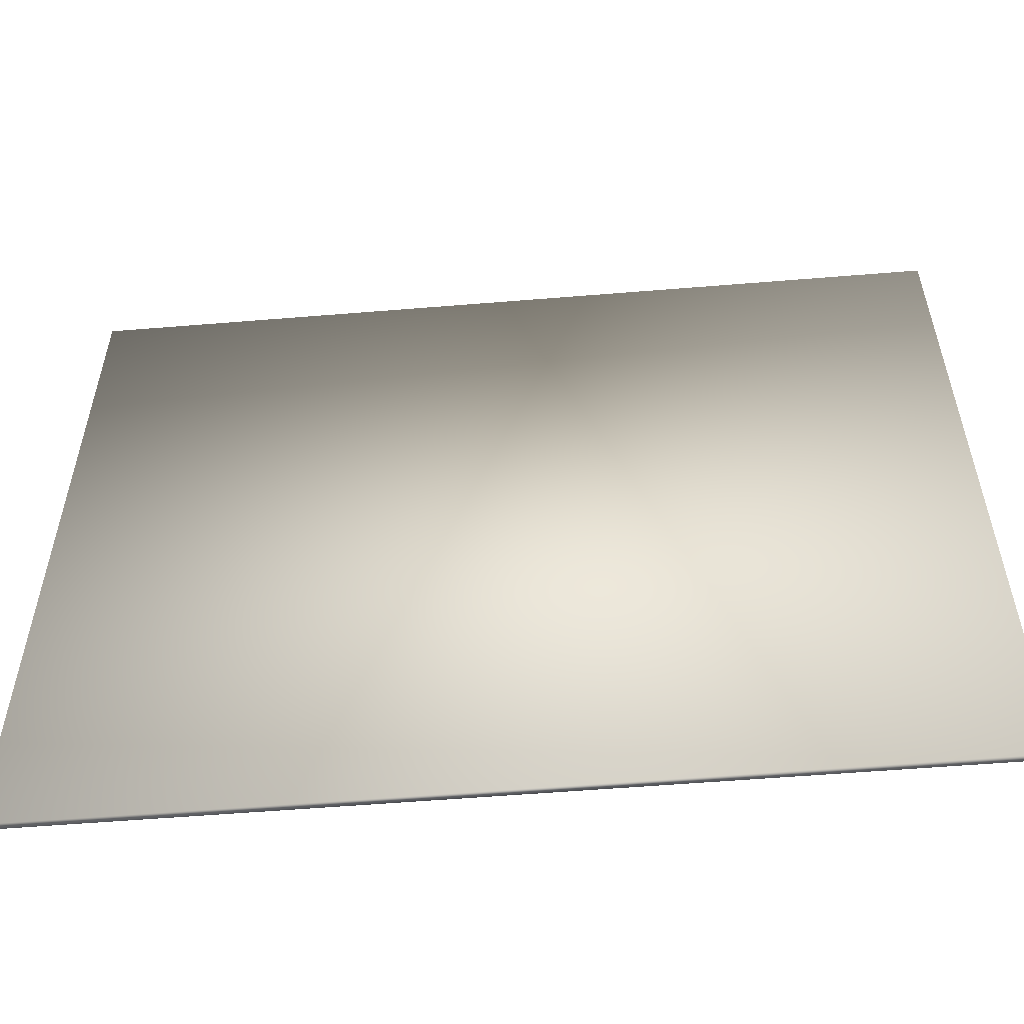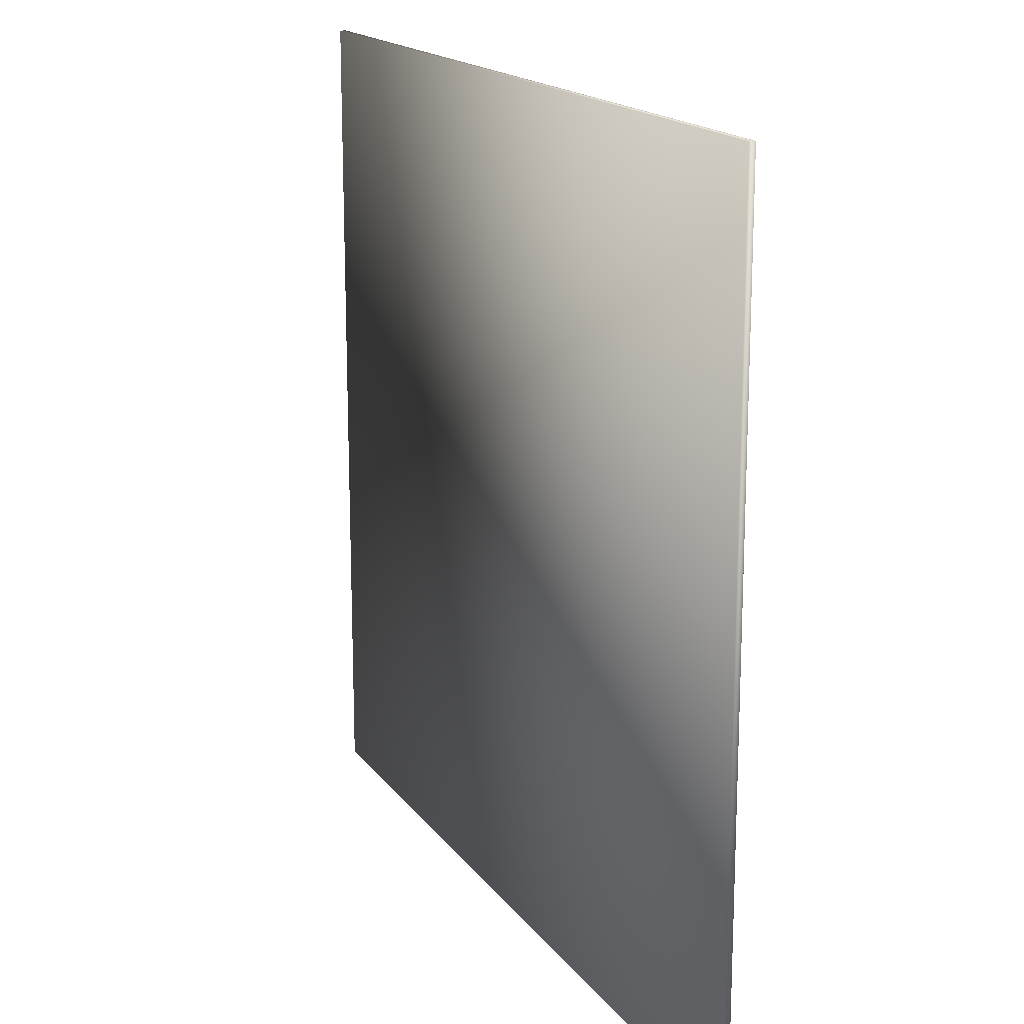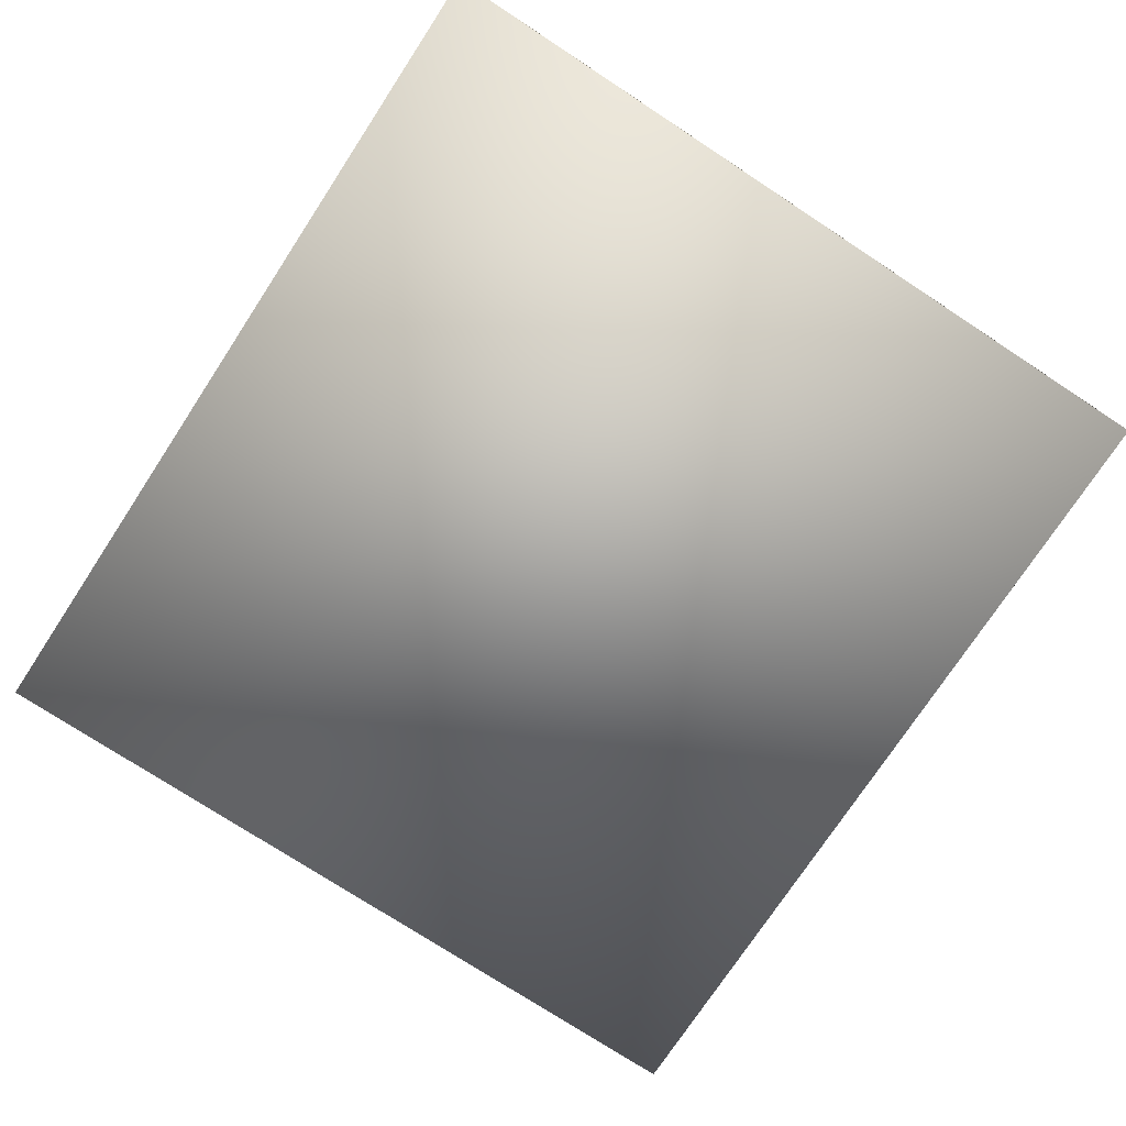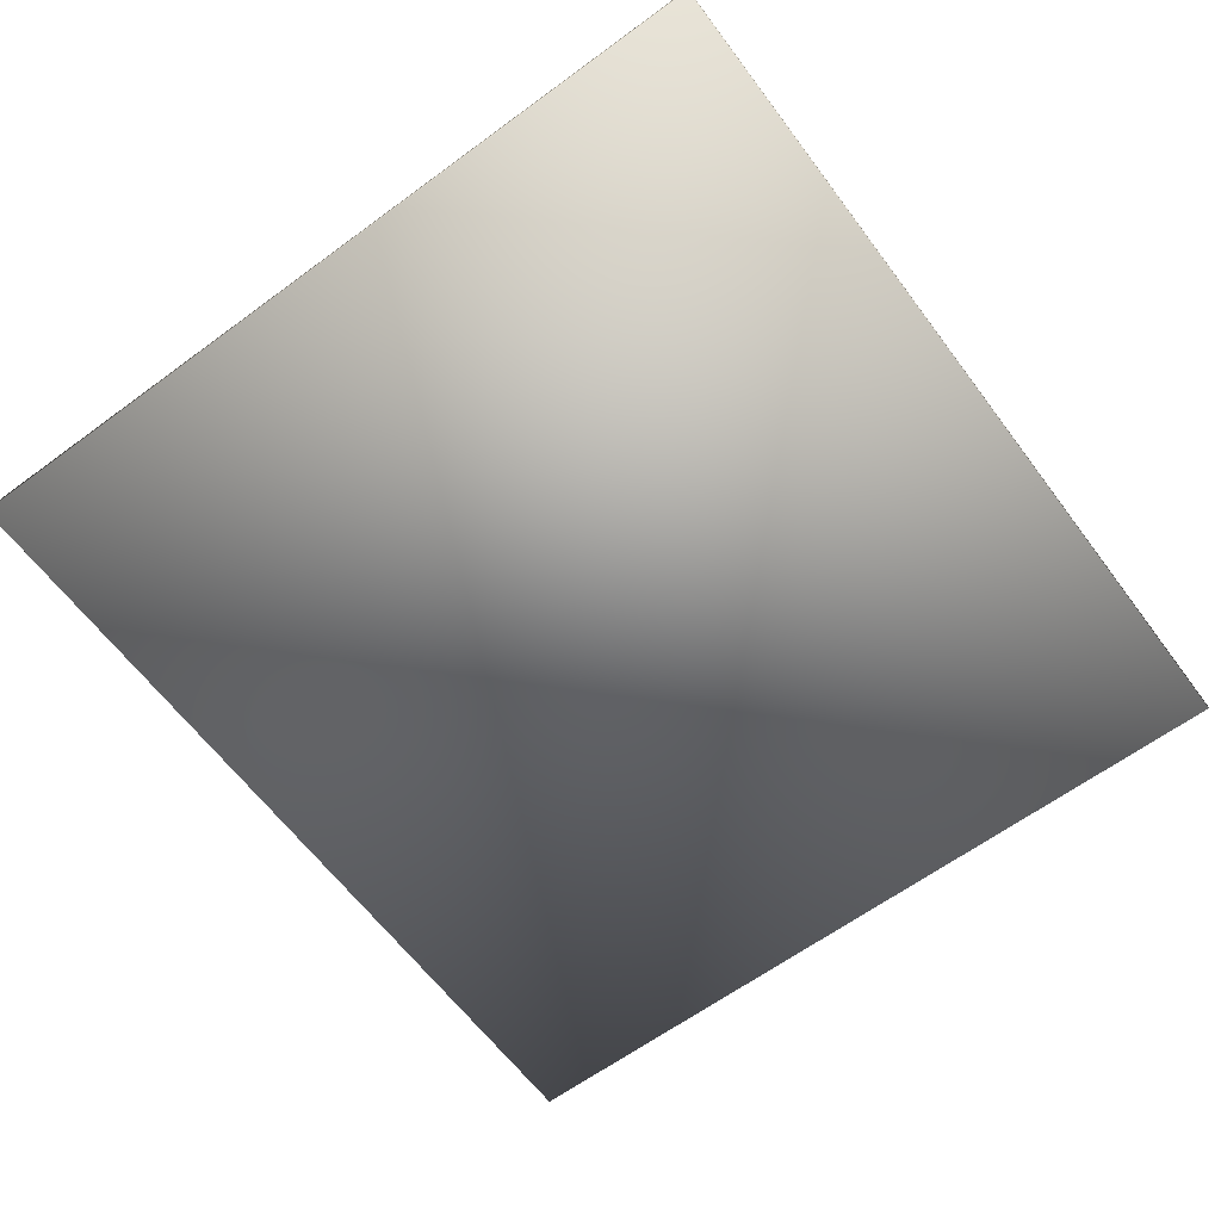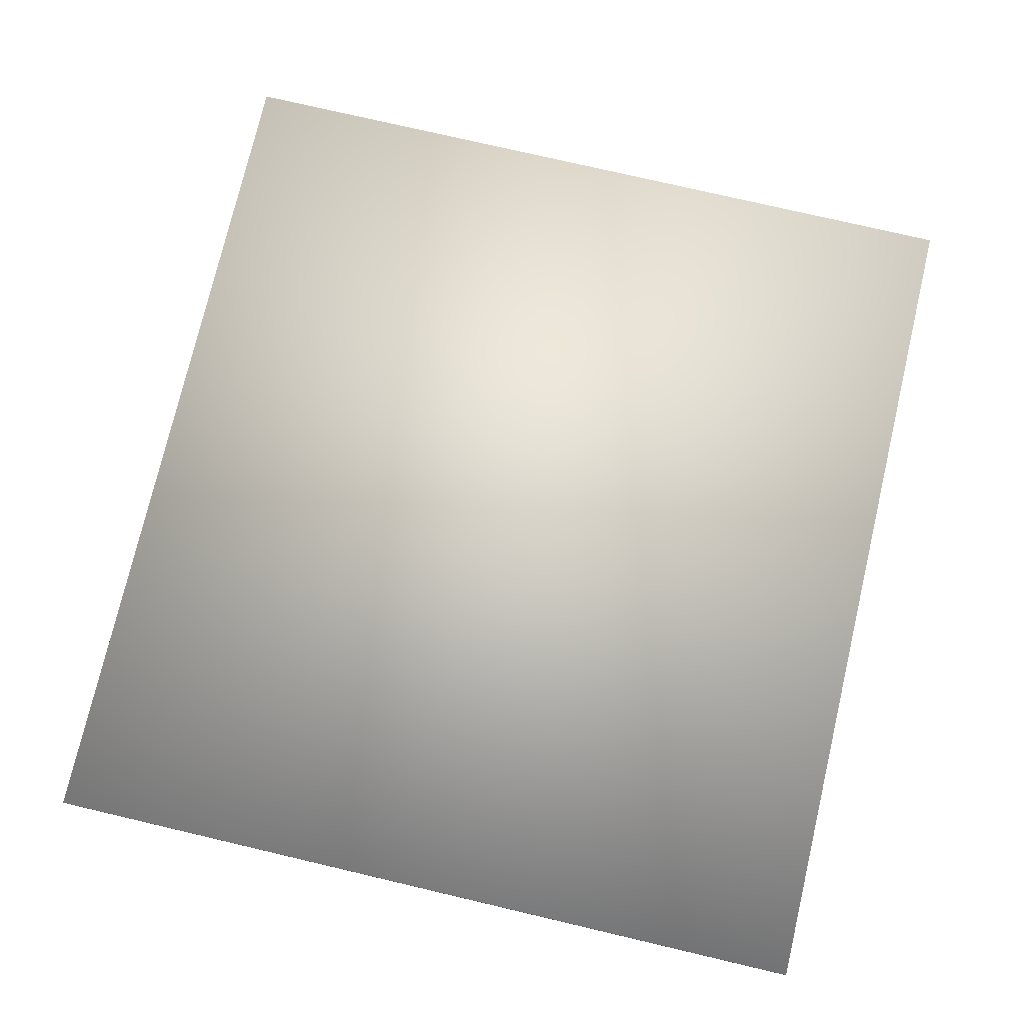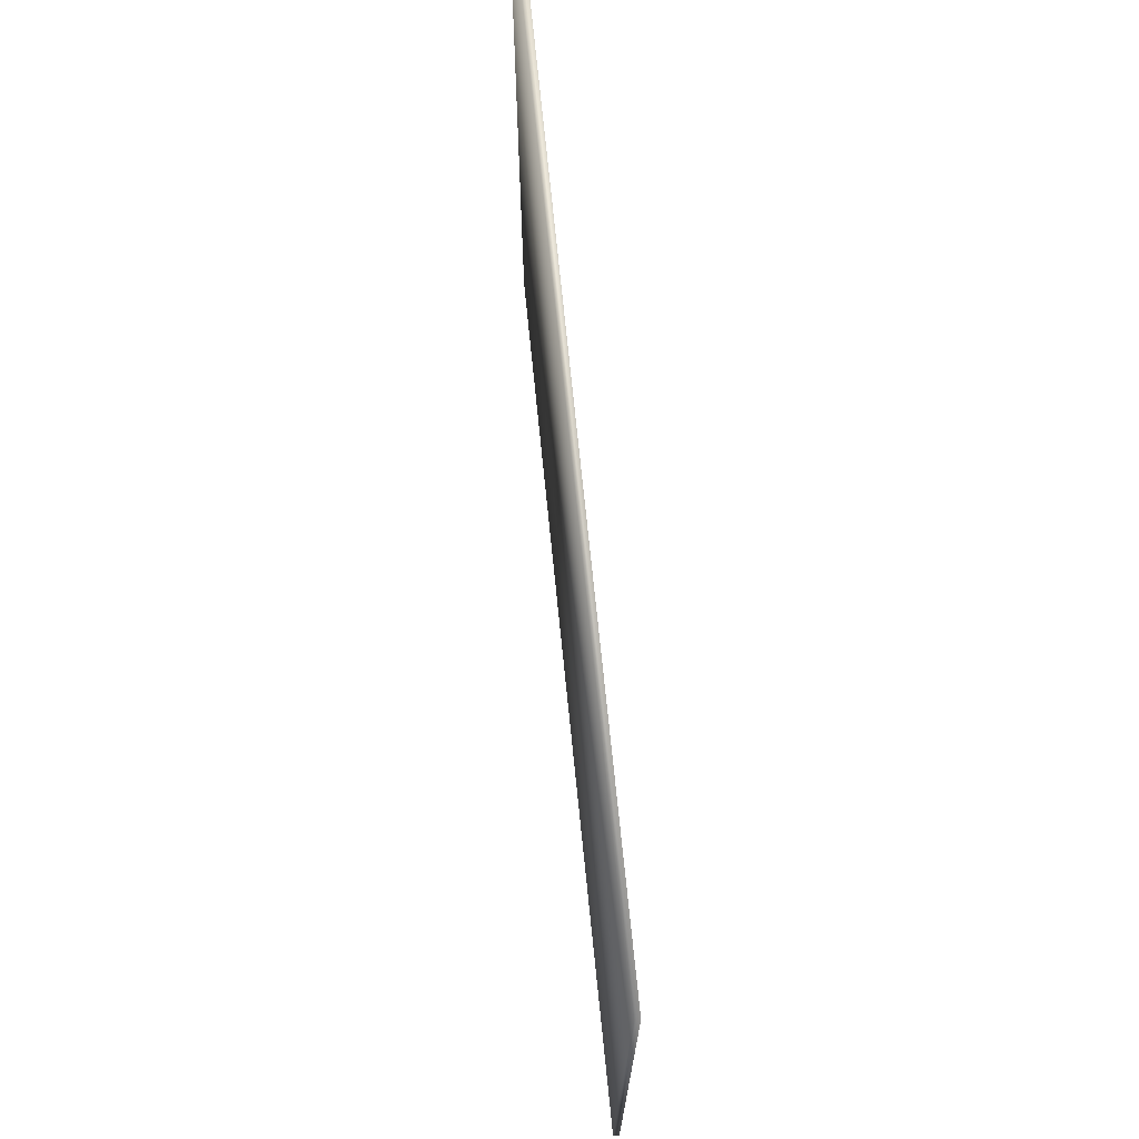
<metadata>
{"format":"obj","ext":"obj","renderer":"f3d","projection":"perspective","resolution":1024,"background":"white","views":[{"elev":-56.4,"azim":4.9,"up":"+Y"},{"elev":16.9,"azim":66.0,"up":"+Y"},{"elev":-74.8,"azim":-123.3,"up":"+Z"},{"elev":-62.6,"azim":126.7,"up":"+Z"},{"elev":75.7,"azim":103.2,"up":"+Z"},{"elev":73.0,"azim":-95.8,"up":"+Y"}]}
</metadata>
<code>
v  -194.6 0 79.59
v  -90.76 0 79.59
v  -90.76 96.93 79.59
v  -194.6 96.93 79.59
v  -90.76 0 78.88
v  -194.6 0 78.88
v  -194.6 96.93 78.88
v  -90.76 96.93 78.88
o window_glass_low
g window_glass_low
f 1 2 3 4
f 5 6 7 8
f 5 8 3 2
f 8 7 4 3
f 7 6 1 4
f 6 5 2 1

</code>
